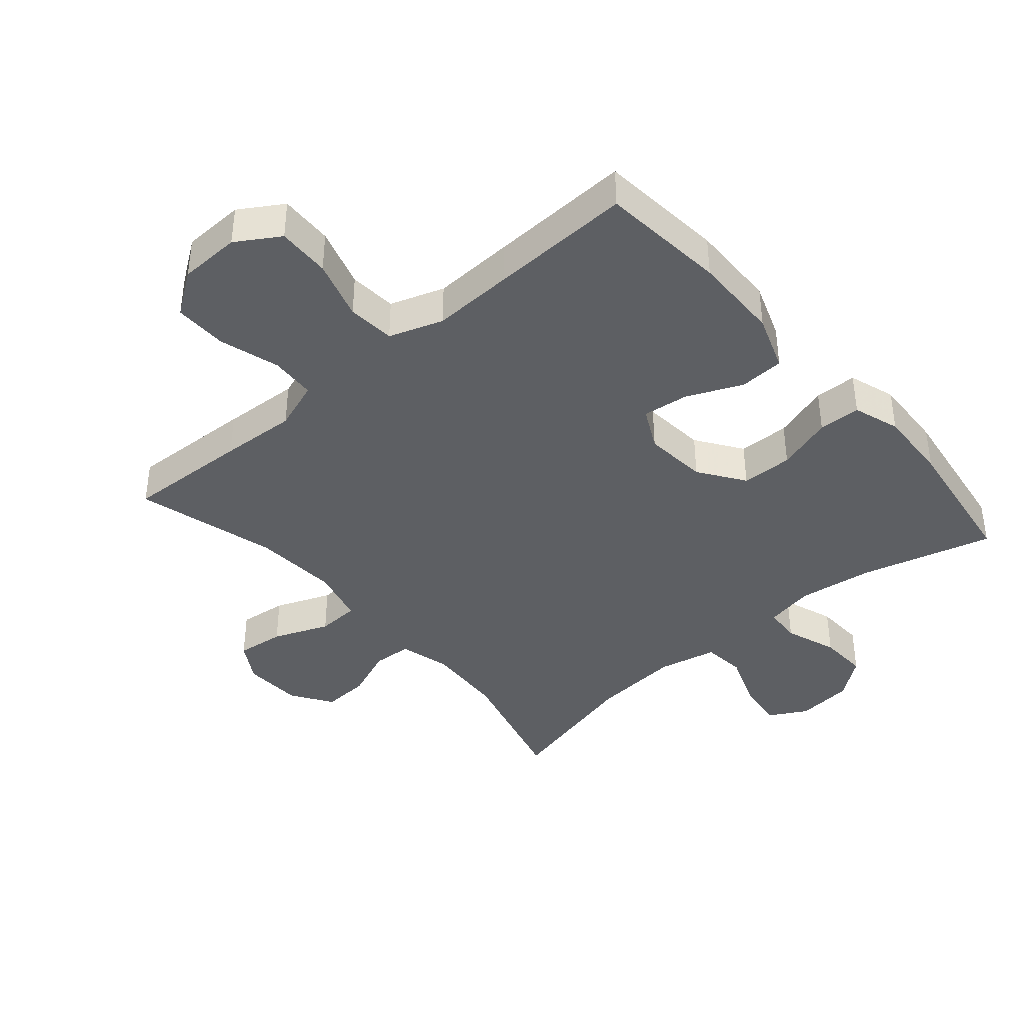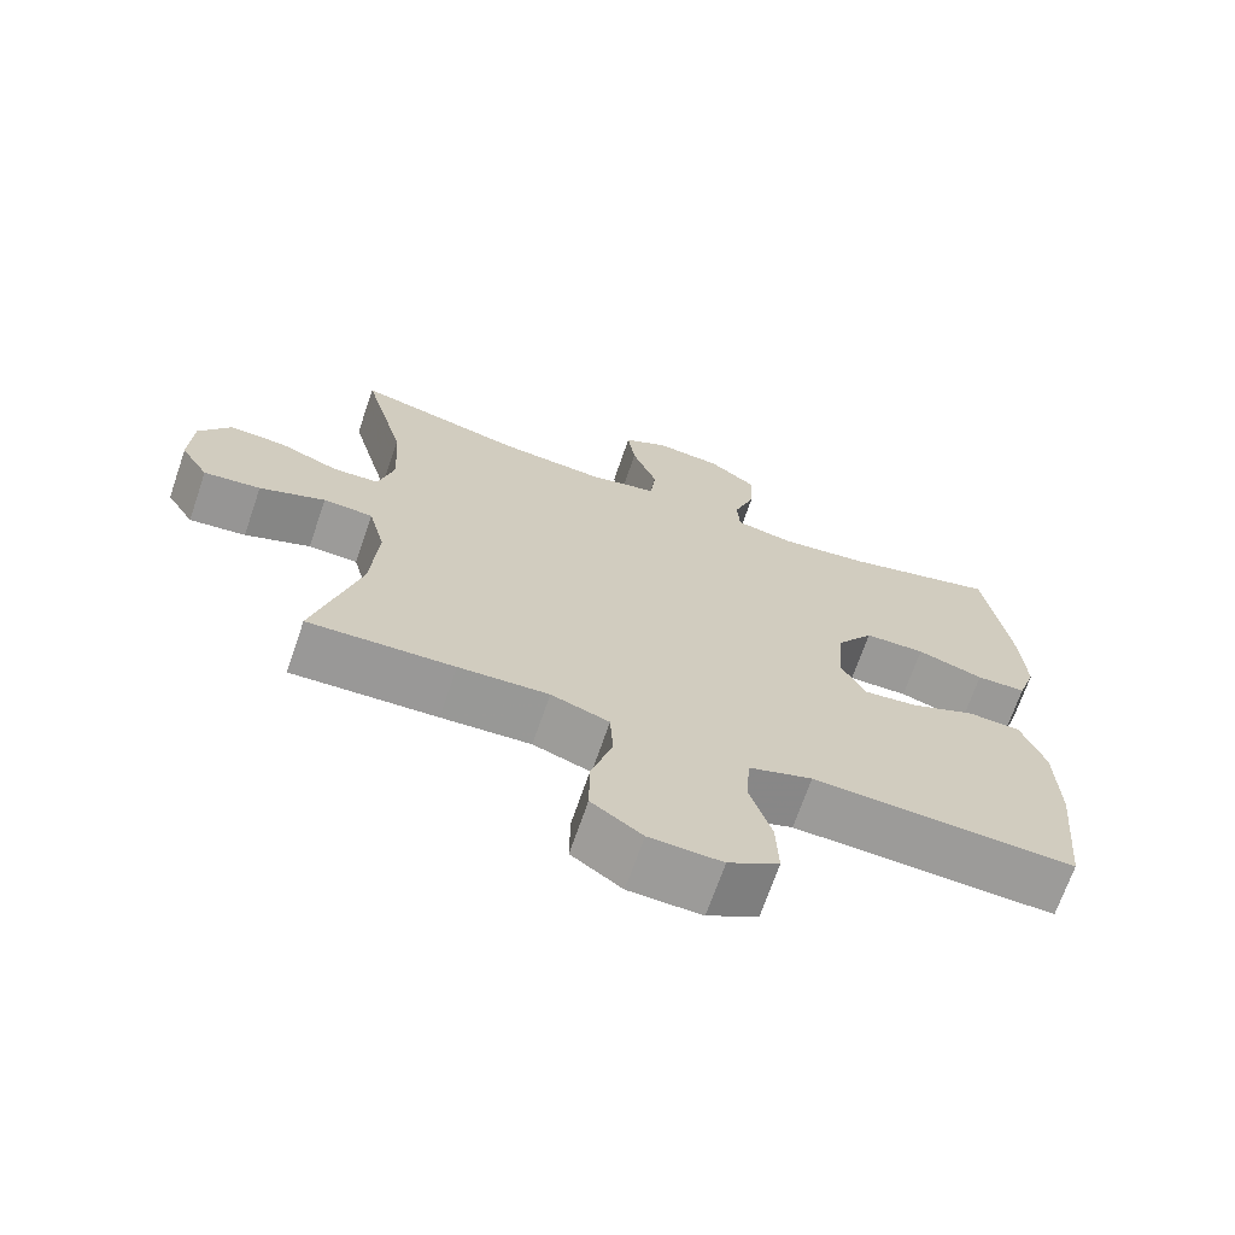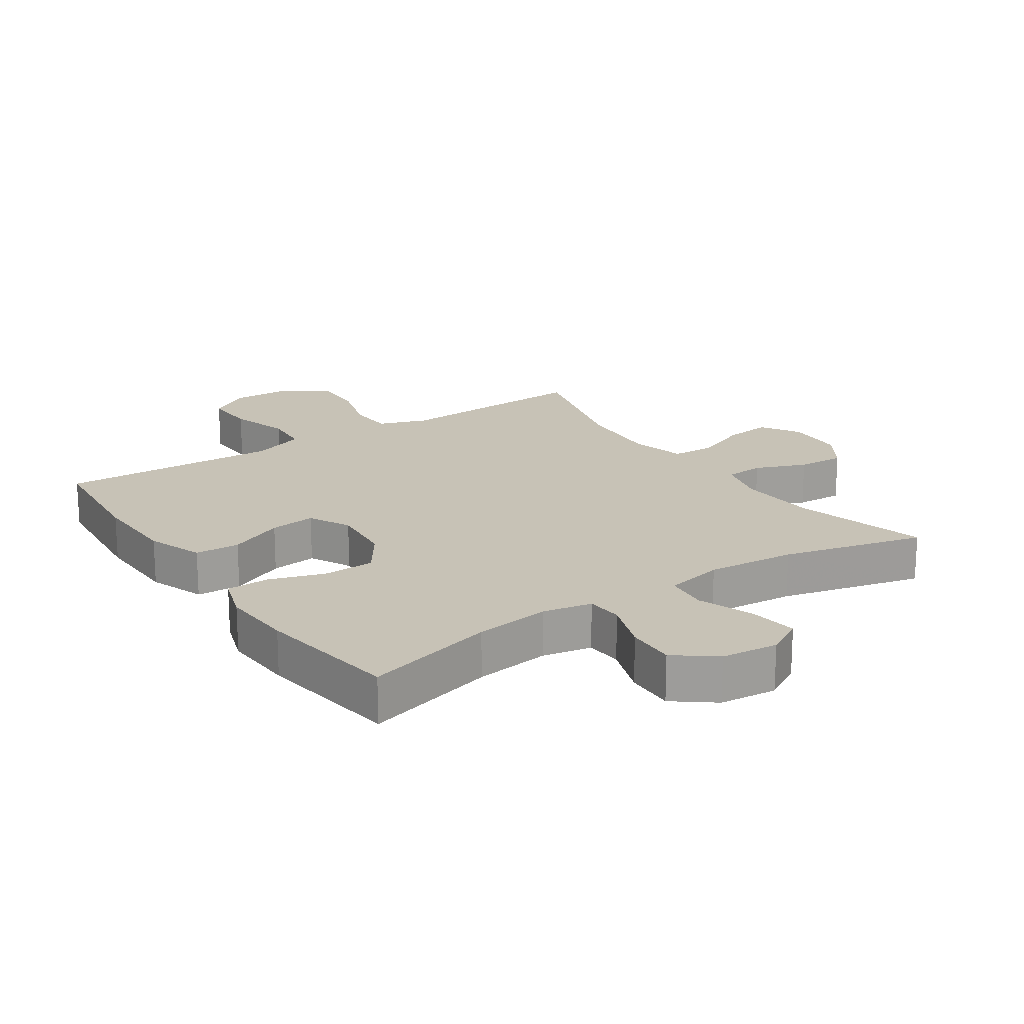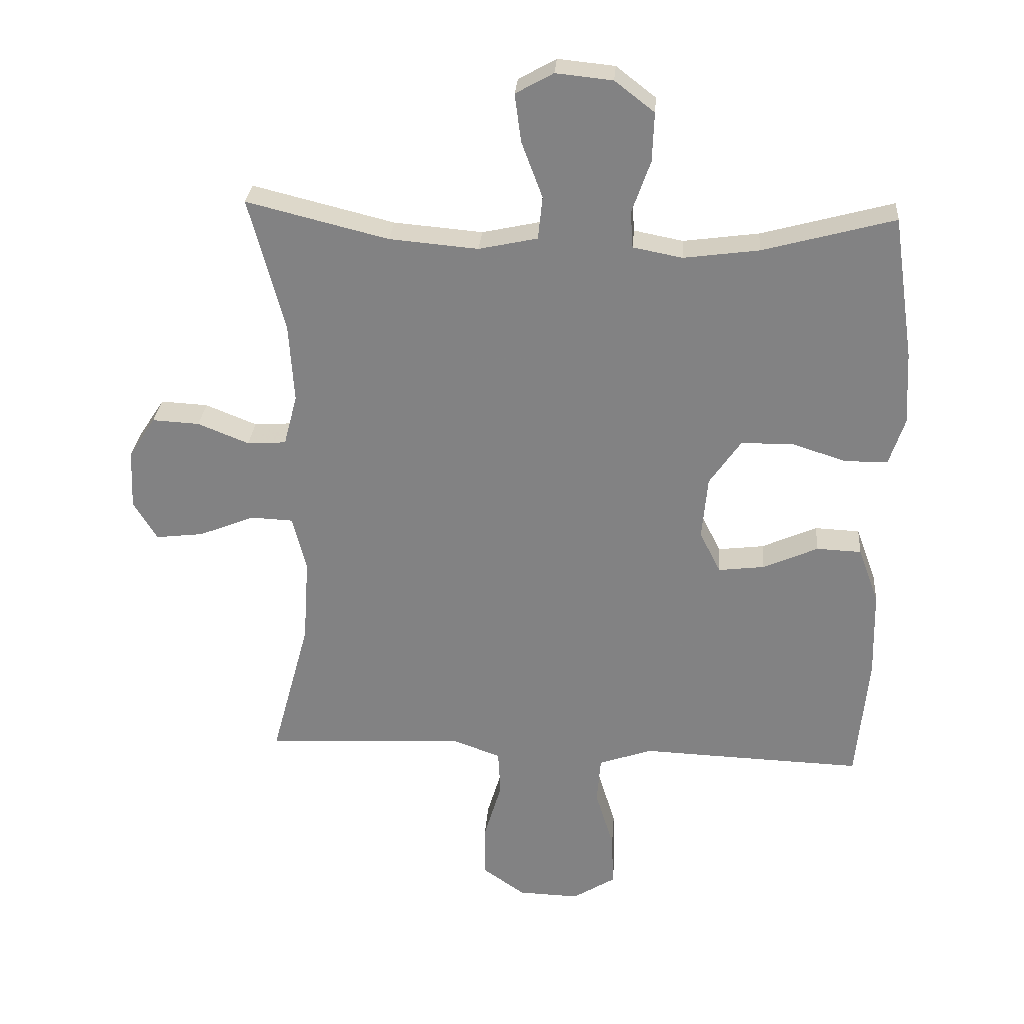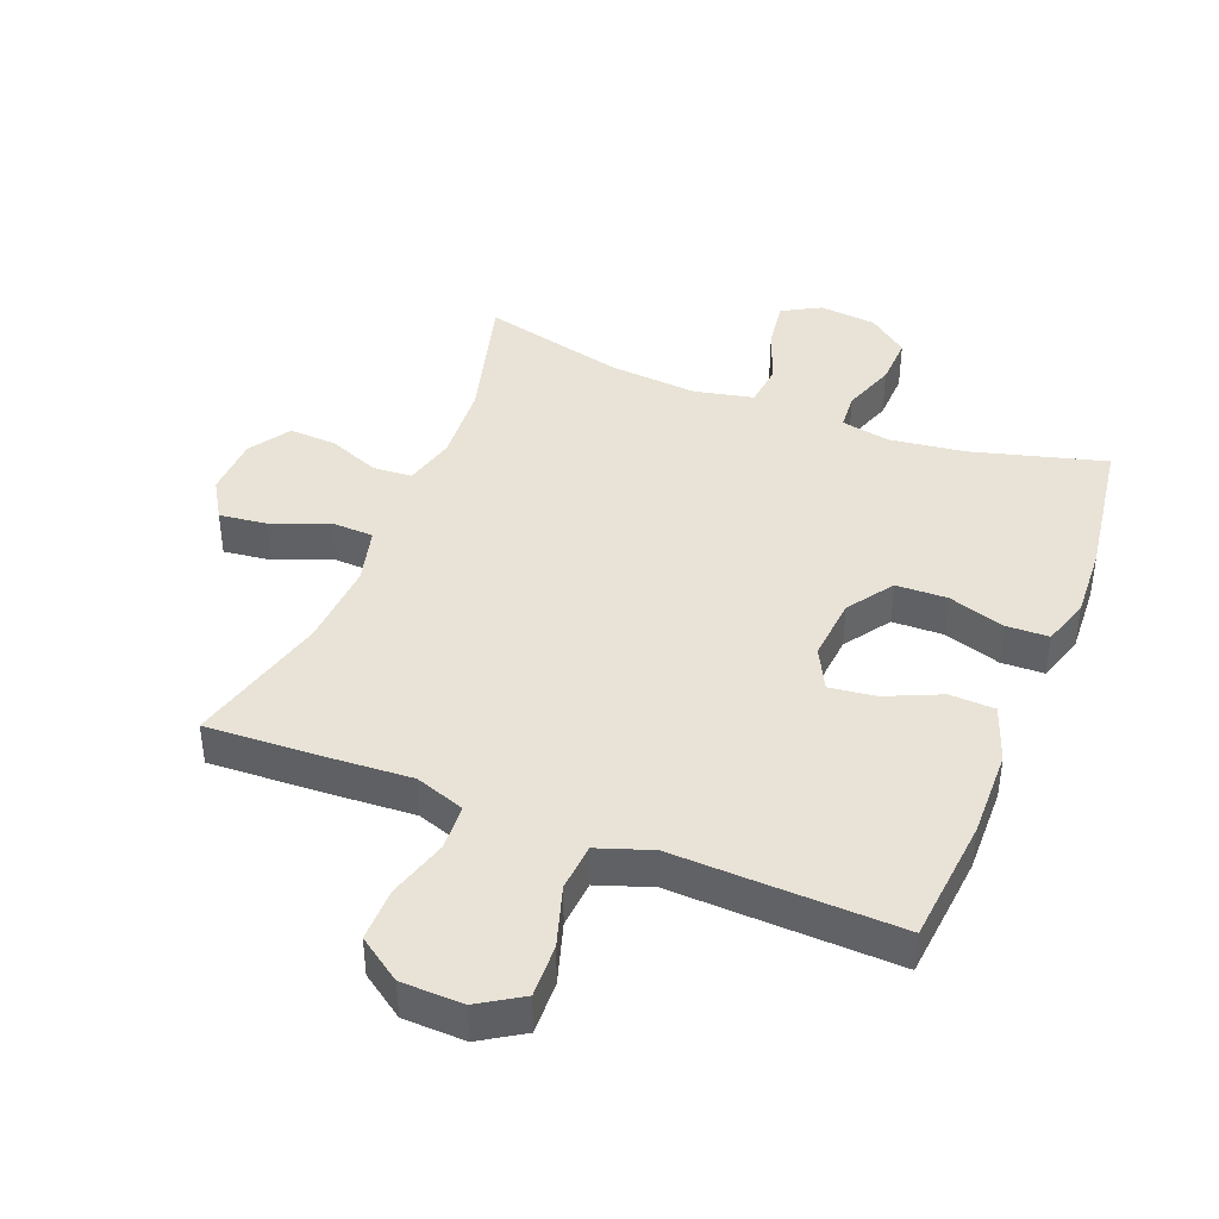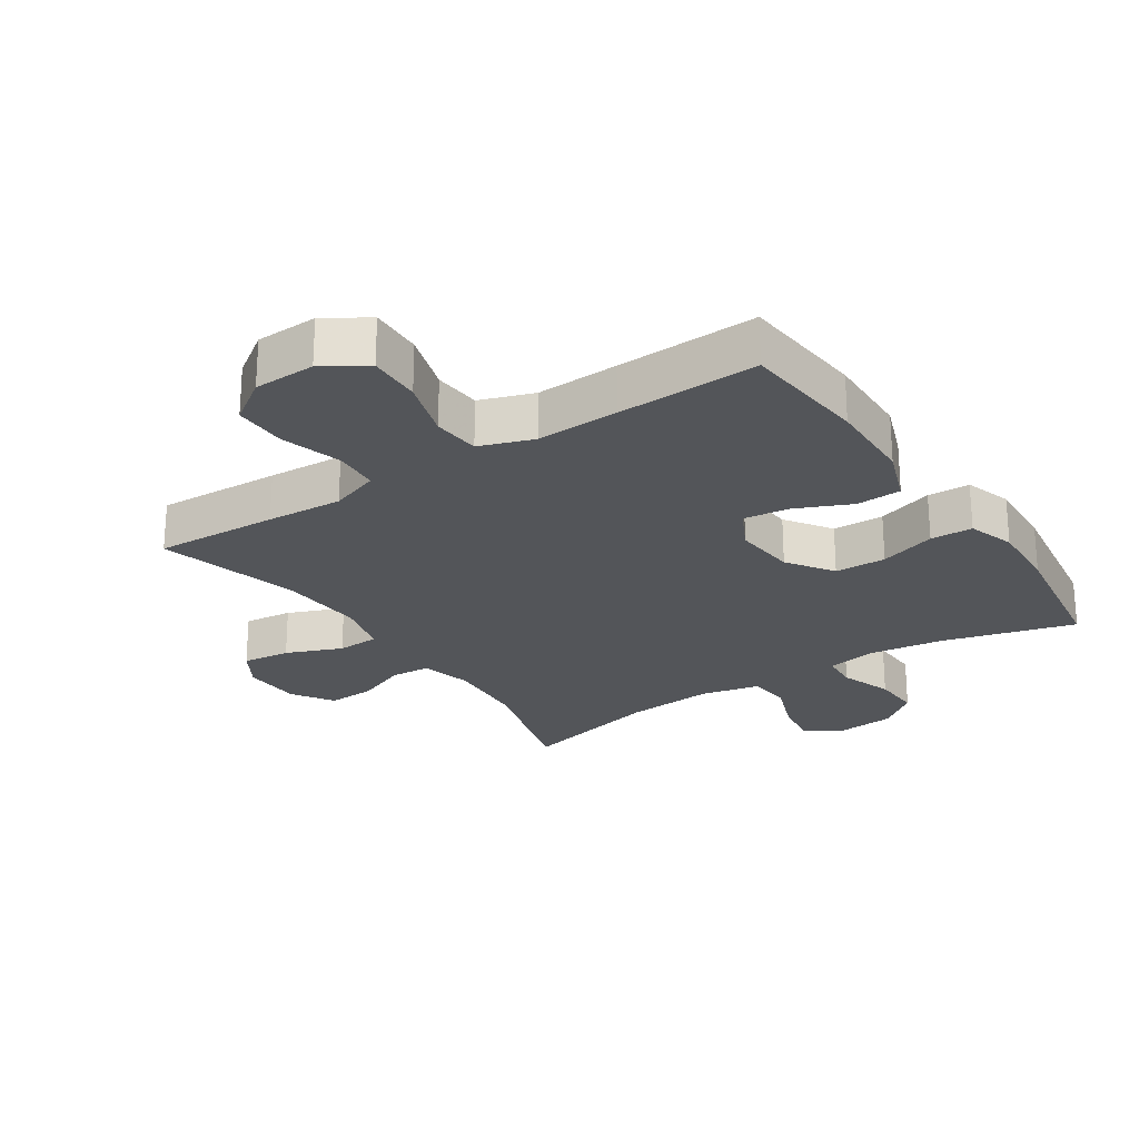
<metadata>
{"format":"obj","ext":"obj","renderer":"f3d","projection":"perspective","resolution":1024,"background":"white","views":[{"elev":-40.1,"azim":-139.2,"up":"+Y"},{"elev":-69.3,"azim":161.0,"up":"+Z"},{"elev":19.2,"azim":-34.0,"up":"+Y"},{"elev":28.5,"azim":-175.6,"up":"+Z"},{"elev":41.9,"azim":-158.5,"up":"+Y"},{"elev":-24.3,"azim":-146.5,"up":"+Y"}]}
</metadata>
<code>
v 0.5 0.07 -0.5
v 0.307 0.07 -0.491
v 0.188 0.07 -0.484
v 0.111 0.07 -0.511
v 0.107 0.07 -0.582
v 0.135 0.07 -0.676
v 0.136 0.07 -0.759
v 0.069 0.07 -0.806
v -0.027 0.07 -0.809
v -0.094 0.07 -0.767
v -0.091 0.07 -0.684
v -0.062 0.07 -0.59
v -0.068 0.07 -0.516
v -0.152 0.07 -0.487
v -0.28 0.07 -0.492
v -0.5 0.07 -0.5
v -0.519 0.07 -0.303
v -0.516 0.07 -0.166
v -0.484 0.07 -0.078
v -0.414 0.07 -0.075
v -0.328 0.07 -0.113
v -0.256 0.07 -0.122
v -0.223 0.07 -0.057
v -0.232 0.07 0.042
v -0.281 0.07 0.113
v -0.361 0.07 0.115
v -0.449 0.07 0.087
v -0.515 0.07 0.089
v -0.539 0.07 0.162
v -0.533 0.07 0.276
v -0.5 0.07 0.5
v -0.294 0.07 0.444
v -0.176 0.07 0.428
v -0.099 0.07 0.443
v -0.095 0.07 0.5
v -0.124 0.07 0.582
v -0.127 0.07 0.659
v -0.065 0.07 0.707
v 0.024 0.07 0.716
v 0.083 0.07 0.683
v 0.073 0.07 0.608
v 0.04 0.07 0.52
v 0.047 0.07 0.453
v 0.139 0.07 0.433
v 0.278 0.07 0.445
v 0.5 0.07 0.5
v 0.444 0.07 0.29
v 0.436 0.07 0.166
v 0.457 0.07 0.086
v 0.518 0.07 0.082
v 0.598 0.07 0.114
v 0.672 0.07 0.118
v 0.714 0.07 0.054
v 0.718 0.07 -0.039
v 0.681 0.07 -0.1
v 0.606 0.07 -0.091
v 0.519 0.07 -0.056
v 0.453 0.07 -0.059
v 0.431 0.07 -0.146
v 0.44 0.07 -0.279
v 0.5 0 -0.5
v 0.307 0 -0.491
v 0.188 0 -0.484
v 0.111 0 -0.511
v 0.107 0 -0.582
v 0.135 0 -0.676
v 0.136 0 -0.759
v 0.069 0 -0.806
v -0.027 0 -0.809
v -0.094 0 -0.767
v -0.091 0 -0.684
v -0.062 0 -0.59
v -0.068 0 -0.516
v -0.152 0 -0.487
v -0.28 0 -0.492
v -0.5 0 -0.5
v -0.519 0 -0.303
v -0.516 0 -0.166
v -0.484 0 -0.078
v -0.414 0 -0.075
v -0.328 0 -0.113
v -0.256 0 -0.122
v -0.223 0 -0.057
v -0.232 0 0.042
v -0.281 0 0.113
v -0.361 0 0.115
v -0.449 0 0.087
v -0.515 0 0.089
v -0.539 0 0.162
v -0.533 0 0.276
v -0.5 0 0.5
v -0.294 0 0.444
v -0.176 0 0.428
v -0.099 0 0.443
v -0.095 0 0.5
v -0.124 0 0.582
v -0.127 0 0.659
v -0.065 0 0.707
v 0.024 0 0.716
v 0.083 0 0.683
v 0.073 0 0.608
v 0.04 0 0.52
v 0.047 0 0.453
v 0.139 0 0.433
v 0.278 0 0.445
v 0.5 0 0.5
v 0.444 0 0.29
v 0.436 0 0.166
v 0.457 0 0.086
v 0.518 0 0.082
v 0.598 0 0.114
v 0.672 0 0.118
v 0.714 0 0.054
v 0.718 0 -0.039
v 0.681 0 -0.1
v 0.606 0 -0.091
v 0.519 0 -0.056
v 0.453 0 -0.059
v 0.431 0 -0.146
v 0.44 0 -0.279
f 55 56 57
f 54 55 57
f 53 54 57
f 52 53 57
f 51 52 57
f 50 51 57
f 49 50 57 58
f 48 49 58 59
f 45 46 47
f 44 45 47 48
f 43 44 48 59
f 40 41 42
f 39 40 42
f 38 39 42
f 37 38 42
f 36 37 42
f 35 36 42
f 34 35 42 43
f 43 59 60
f 34 43 60
f 33 34 60
f 30 31 32
f 29 30 32
f 28 29 32
f 27 28 32
f 26 27 32
f 25 26 32 33
f 19 20 21
f 18 19 21
f 17 18 21
f 16 17 21
f 15 16 21
f 14 15 21
f 13 14 21 22
f 10 11 12
f 9 10 12
f 8 9 12
f 7 8 12
f 6 7 12
f 5 6 12
f 4 5 12 13
f 13 22 23
f 4 13 23
f 3 4 23
f 1 2 3
f 60 1 3
f 33 60 3
f 25 33 3
f 24 25 3
f 3 23 24
f 117 116 115
f 117 115 114
f 117 114 113
f 117 113 112
f 117 112 111
f 117 111 110
f 118 117 110 109
f 119 118 109 108
f 107 106 105
f 108 107 105 104
f 119 108 104 103
f 102 101 100
f 102 100 99
f 102 99 98
f 102 98 97
f 102 97 96
f 102 96 95
f 103 102 95 94
f 120 119 103
f 120 103 94
f 120 94 93
f 92 91 90
f 92 90 89
f 92 89 88
f 92 88 87
f 92 87 86
f 93 92 86 85
f 81 80 79
f 81 79 78
f 81 78 77
f 81 77 76
f 81 76 75
f 81 75 74
f 82 81 74 73
f 72 71 70
f 72 70 69
f 72 69 68
f 72 68 67
f 72 67 66
f 72 66 65
f 73 72 65 64
f 83 82 73
f 83 73 64
f 83 64 63
f 63 62 61
f 63 61 120
f 63 120 93
f 63 93 85
f 63 85 84
f 84 83 63
f 1 61 62 2
f 2 62 63 3
f 3 63 64 4
f 4 64 65 5
f 5 65 66 6
f 6 66 67 7
f 7 67 68 8
f 8 68 69 9
f 9 69 70 10
f 10 70 71 11
f 11 71 72 12
f 12 72 73 13
f 13 73 74 14
f 14 74 75 15
f 15 75 76 16
f 16 76 77 17
f 17 77 78 18
f 18 78 79 19
f 19 79 80 20
f 20 80 81 21
f 21 81 82 22
f 22 82 83 23
f 23 83 84 24
f 24 84 85 25
f 25 85 86 26
f 26 86 87 27
f 27 87 88 28
f 28 88 89 29
f 29 89 90 30
f 30 90 91 31
f 31 91 92 32
f 32 92 93 33
f 33 93 94 34
f 34 94 95 35
f 35 95 96 36
f 36 96 97 37
f 37 97 98 38
f 38 98 99 39
f 39 99 100 40
f 40 100 101 41
f 41 101 102 42
f 42 102 103 43
f 43 103 104 44
f 44 104 105 45
f 45 105 106 46
f 46 106 107 47
f 47 107 108 48
f 48 108 109 49
f 49 109 110 50
f 50 110 111 51
f 51 111 112 52
f 52 112 113 53
f 53 113 114 54
f 54 114 115 55
f 55 115 116 56
f 56 116 117 57
f 57 117 118 58
f 58 118 119 59
f 59 119 120 60
f 60 120 61 1

</code>
